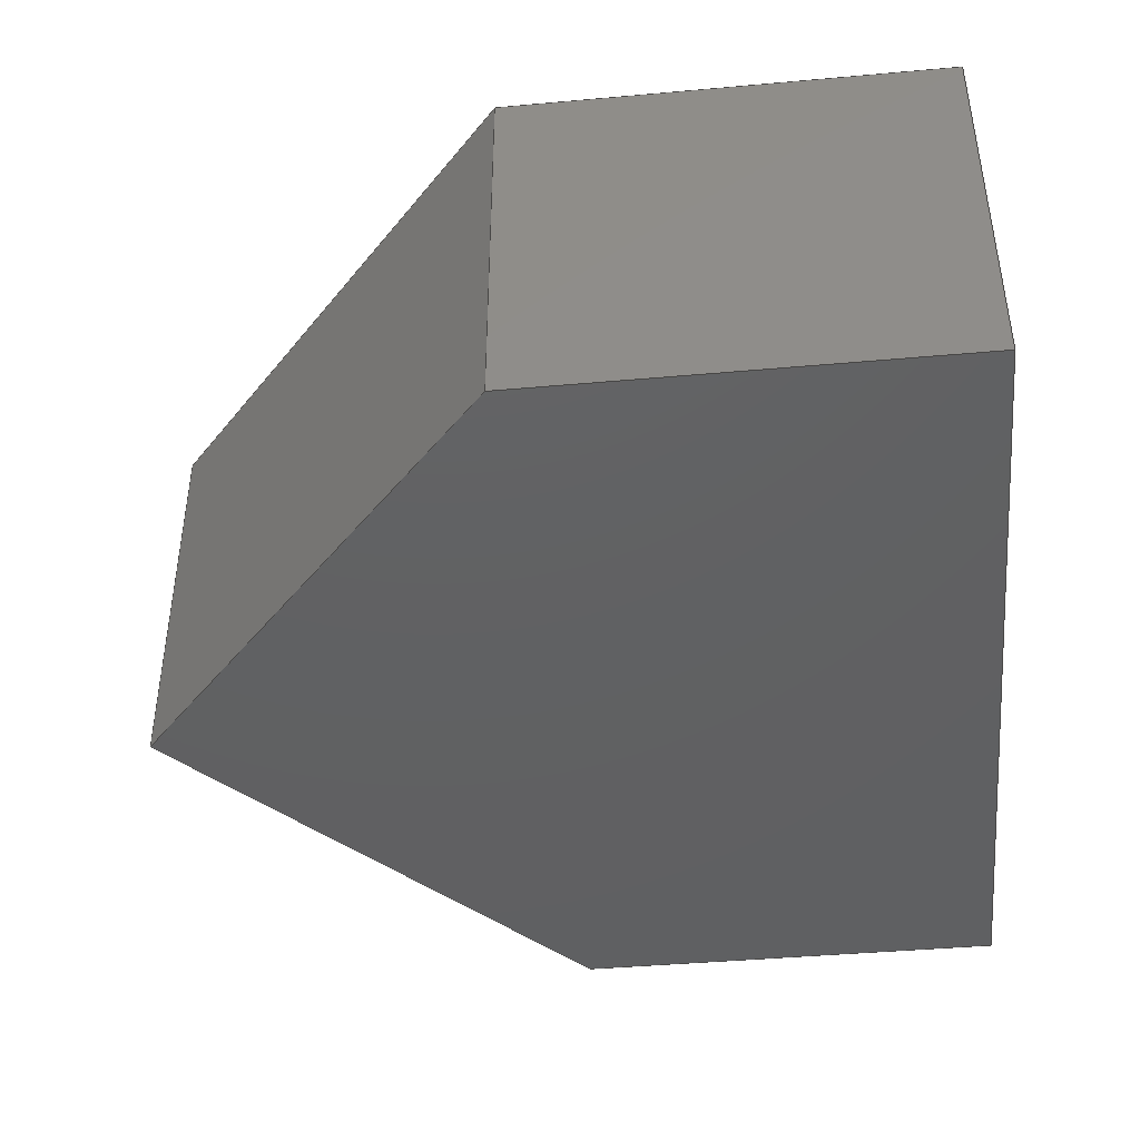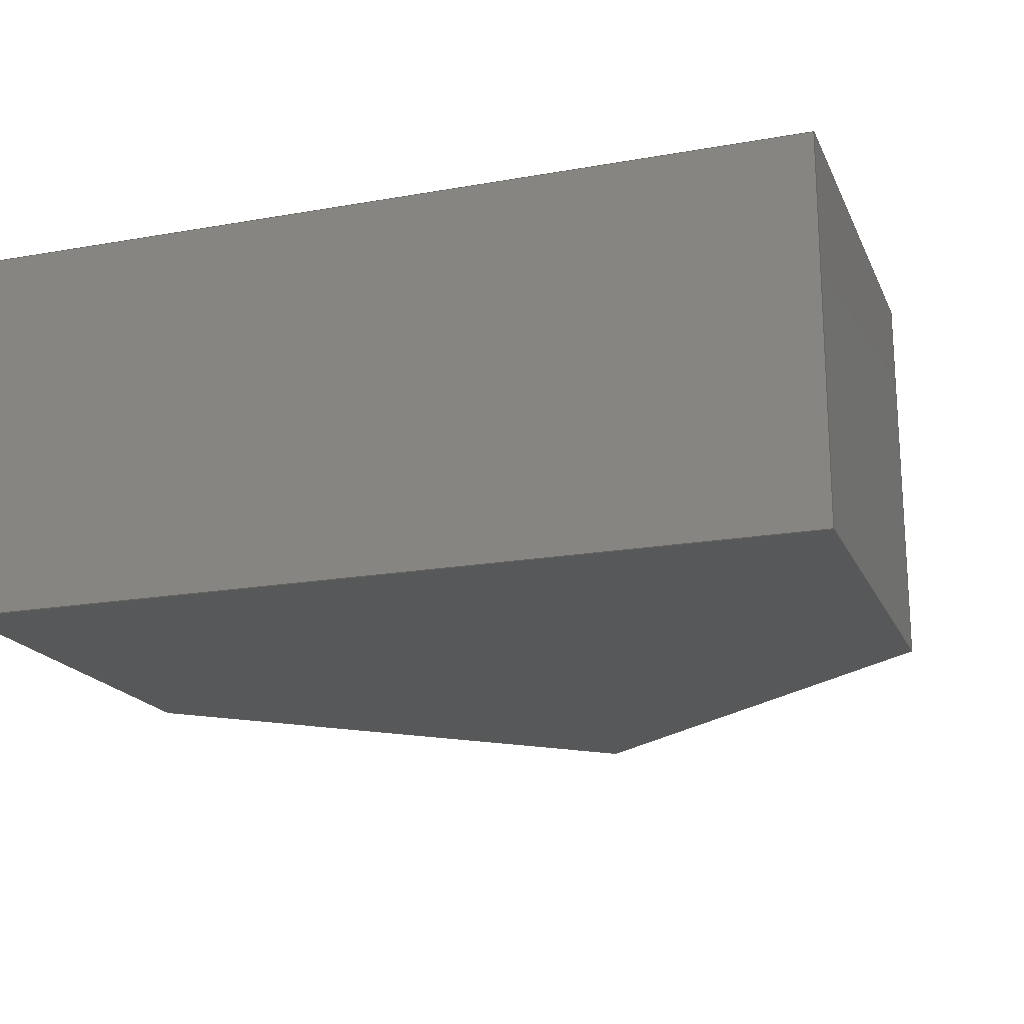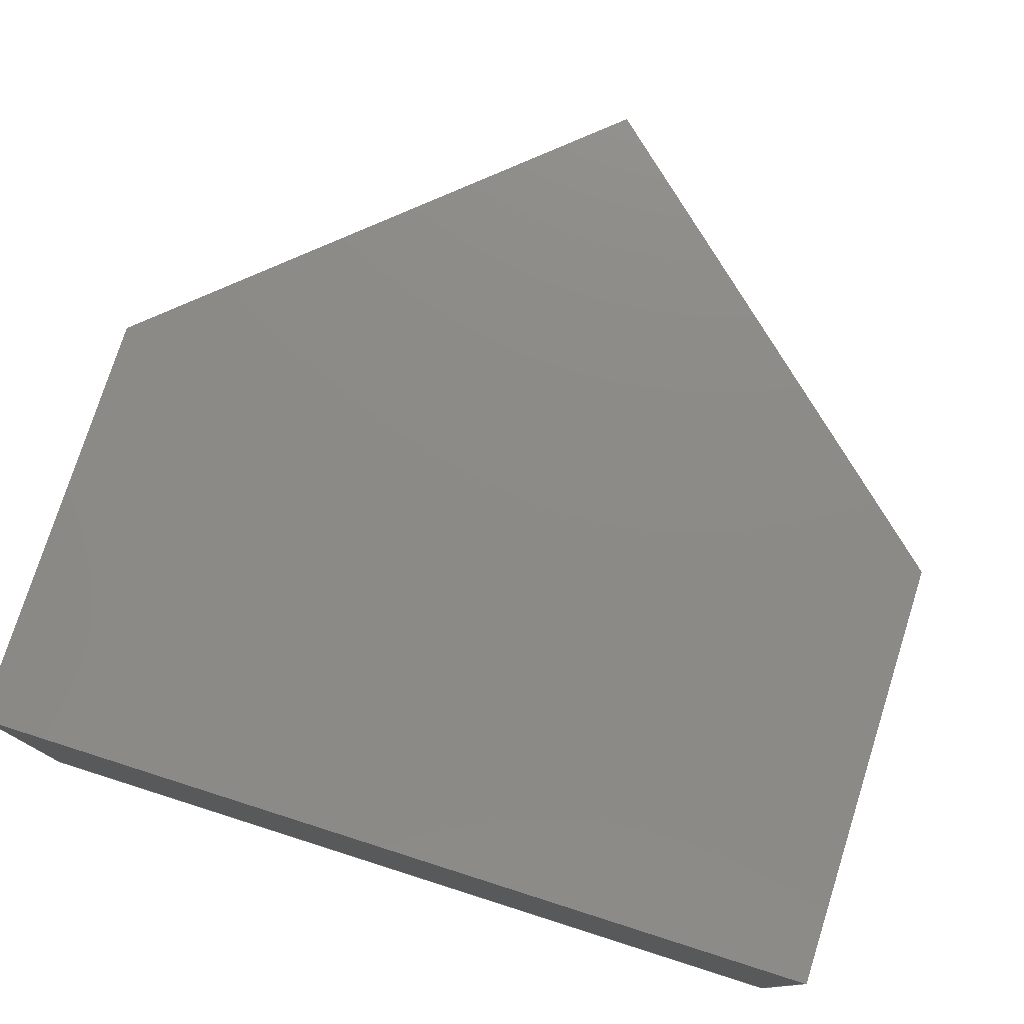
<metadata>
{"format":"step","ext":"step","renderer":"f3d","projection":"perspective","resolution":1024,"background":"white","views":[{"elev":-42.5,"azim":-83.9,"up":"+Z"},{"elev":-18.6,"azim":18.8,"up":"+Z"},{"elev":76.9,"azim":17.6,"up":"+Z"}]}
</metadata>
<code>
ISO-10303-21;
DATA;
#1 = VECTOR ( 'NONE', #230, 1000 ) ;
#2 = APPLICATION_PROTOCOL_DEFINITION ( 'international standard', 'config_control_design', 1994, #14 ) ;
#3 = PERSON_AND_ORGANIZATION_ROLE ( 'design_owner' ) ;
#4 = EDGE_LOOP ( 'NONE', ( #177, #211, #120, #40 ) ) ;
#5 = LINE ( 'NONE', #241, #130 ) ;
#6 = DIRECTION ( 'NONE',  ( 1, 0, 0 ) ) ;
#7 = CARTESIAN_POINT ( 'NONE',  ( -45, 45, 40 ) ) ;
#8 = PRODUCT_RELATED_PRODUCT_CATEGORY ( 'detail', '', ( #162 ) ) ;
#9 = AXIS2_PLACEMENT_3D ( 'NONE', #207, #143, #260 ) ;
#10 = APPROVAL ( #180, 'UNSPECIFIED' ) ;
#11 = CC_DESIGN_APPROVAL ( #175, ( #202 ) ) ;
#12 = CARTESIAN_POINT ( 'NONE',  ( 45, 45, 40 ) ) ;
#13 = DESIGN_CONTEXT ( 'detailed design', #144, 'design' ) ;
#14 = APPLICATION_CONTEXT ( 'configuration controlled 3d designs of mechanical parts and assemblies' ) ;
#15 = VERTEX_POINT ( 'NONE', #117 ) ;
#16 = CARTESIAN_POINT ( 'NONE',  ( 45, 0, 0 ) ) ;
#17 = ORIENTED_EDGE ( 'NONE', *, *, #33, .F. ) ;
#18 = PLANE ( 'NONE',  #116 ) ;
#19 = AXIS2_PLACEMENT_3D ( 'NONE', #63, #150, #41 ) ;
#20 = VERTEX_POINT ( 'NONE', #109 ) ;
#21 = DIRECTION ( 'NONE',  ( 1, 0, 0 ) ) ;
#22 = DIRECTION ( 'NONE',  ( 1.542e-16, 1, 0 ) ) ;
#23 = PERSON_AND_ORGANIZATION_ROLE ( 'creator' ) ;
#24 = EDGE_CURVE ( 'NONE', #72, #238, #199, .T. ) ;
#25 = PERSON_AND_ORGANIZATION ( #268, #172 ) ;
#26 = PERSON_AND_ORGANIZATION ( #268, #172 ) ;
#27 = ORIENTED_EDGE ( 'NONE', *, *, #98, .F. ) ;
#28 = VECTOR ( 'NONE', #76, 1000 ) ;
#29 =( NAMED_UNIT ( * ) PLANE_ANGLE_UNIT ( ) SI_UNIT ( $, .RADIAN. ) );
#30 = PLANE ( 'NONE',  #240 ) ;
#31 = ORIENTED_EDGE ( 'NONE', *, *, #24, .F. ) ;
#32 = LOCAL_TIME ( 16, 24, 13, #115 ) ;
#33 = EDGE_CURVE ( 'NONE', #238, #20, #5, .T. ) ;
#34 = VERTEX_POINT ( 'NONE', #125 ) ;
#35 = VECTOR ( 'NONE', #22, 1000 ) ;
#36 = DIRECTION ( 'NONE',  ( -1.542e-16, 1, 0 ) ) ;
#37 = DIRECTION ( 'NONE',  ( -0, -0, -1 ) ) ;
#38 = DIRECTION ( 'NONE',  ( 0.6644, -0.7474, 0 ) ) ;
#39 = LINE ( 'NONE', #169, #263 ) ;
#40 = ORIENTED_EDGE ( 'NONE', *, *, #243, .T. ) ;
#41 = DIRECTION ( 'NONE',  ( -1.542e-16, -1, 0 ) ) ;
#42 =( LENGTH_UNIT ( ) NAMED_UNIT ( * ) SI_UNIT ( .MILLI., .METRE. ) );
#43 = EDGE_CURVE ( 'NONE', #15, #200, #179, .T. ) ;
#44 = DIRECTION ( 'NONE',  ( -0, 0, 1 ) ) ;
#45 = COORDINATED_UNIVERSAL_TIME_OFFSET ( 1, 0, .AHEAD. ) ;
#46 = ORIENTED_EDGE ( 'NONE', *, *, #88, .T. ) ;
#47 = PERSON_AND_ORGANIZATION_ROLE ( 'creator' ) ;
#48 = APPROVAL_DATE_TIME ( #237, #175 ) ;
#49 = DIRECTION ( 'NONE',  ( -0, 0, 1 ) ) ;
#50 = SECURITY_CLASSIFICATION ( '', '', #133 ) ;
#51 = DIRECTION ( 'NONE',  ( -0.7474, -0.6644, 0 ) ) ;
#52 = COORDINATED_UNIVERSAL_TIME_OFFSET ( 1, 0, .AHEAD. ) ;
#53 = ADVANCED_FACE ( 'NONE', ( #71 ), #157, .F. ) ;
#54 = DATE_AND_TIME ( #73, #165 ) ;
#55 = VECTOR ( 'NONE', #21, 1000 ) ;
#56 = ORIENTED_EDGE ( 'NONE', *, *, #224, .F. ) ;
#57 = EDGE_LOOP ( 'NONE', ( #205, #65, #261, #27, #155 ) ) ;
#58 = CC_DESIGN_PERSON_AND_ORGANIZATION_ASSIGNMENT ( #221, #257, ( #50 ) ) ;
#59 = CARTESIAN_POINT ( 'NONE',  ( 45, 0, 40 ) ) ;
#60 = CARTESIAN_POINT ( 'NONE',  ( 45, 0, 0 ) ) ;
#61 = ADVANCED_FACE ( 'NONE', ( #222 ), #30, .F. ) ;
#62 = LINE ( 'NONE', #231, #153 ) ;
#63 = CARTESIAN_POINT ( 'NONE',  ( 45, 0, 40 ) ) ;
#64 = VECTOR ( 'NONE', #173, 1000 ) ;
#65 = ORIENTED_EDGE ( 'NONE', *, *, #43, .F. ) ;
#66 = FACE_OUTER_BOUND ( 'NONE', #97, .T. ) ;
#67 = CC_DESIGN_SECURITY_CLASSIFICATION ( #50, ( #202 ) ) ;
#68 = APPROVAL_ROLE ( '' ) ;
#69 = ORIENTED_EDGE ( 'NONE', *, *, #245, .T. ) ;
#70 = DIRECTION ( 'NONE',  ( 1, 0, 0 ) ) ;
#71 = FACE_OUTER_BOUND ( 'NONE', #57, .T. ) ;
#72 = VERTEX_POINT ( 'NONE', #79 ) ;
#73 = CALENDAR_DATE ( 2022, 2, 9 ) ;
#74 = PRODUCT_DEFINITION ( 'UNKNOWN', '', #202, #13 ) ;
#75 = CALENDAR_DATE ( 2022, 2, 9 ) ;
#76 = DIRECTION ( 'NONE',  ( -0, -0, -1 ) ) ;
#77 = UNCERTAINTY_MEASURE_WITH_UNIT (LENGTH_MEASURE( 1e-05 ), #42, 'distance_accuracy_value', 'NONE');
#78 = AXIS2_PLACEMENT_3D ( 'NONE', #137, #49, #83 ) ;
#79 = CARTESIAN_POINT ( 'NONE',  ( 0, 85, 40 ) ) ;
#80 = EDGE_CURVE ( 'NONE', #34, #132, #252, .T. ) ;
#81 = EDGE_LOOP ( 'NONE', ( #145, #106, #17, #236 ) ) ;
#82 = DIRECTION ( 'NONE',  ( 0, -0, 1 ) ) ;
#83 = DIRECTION ( 'NONE',  ( 1, 0, 0 ) ) ;
#84 = DIRECTION ( 'NONE',  ( -0.7474, 0.6644, 0 ) ) ;
#85 = DIRECTION ( 'NONE',  ( 0, 1, 0 ) ) ;
#86 = VECTOR ( 'NONE', #239, 1000 ) ;
#87 = PLANE ( 'NONE',  #182 ) ;
#88 = EDGE_CURVE ( 'NONE', #34, #220, #62, .T. ) ;
#89 = CARTESIAN_POINT ( 'NONE',  ( 0, 0, 0 ) ) ;
#90 = EDGE_CURVE ( 'NONE', #20, #34, #251, .T. ) ;
#91 = PERSON_AND_ORGANIZATION ( #268, #172 ) ;
#92 = ORIENTED_EDGE ( 'NONE', *, *, #224, .T. ) ;
#93 = FACE_OUTER_BOUND ( 'NONE', #114, .T. ) ;
#94 = ADVANCED_FACE ( 'NONE', ( #186 ), #232, .F. ) ;
#95 = DIRECTION ( 'NONE',  ( 1.542e-16, -1, 0 ) ) ;
#96 = CALENDAR_DATE ( 2022, 2, 9 ) ;
#97 = EDGE_LOOP ( 'NONE', ( #189, #147, #31, #69 ) ) ;
#98 = EDGE_CURVE ( 'NONE', #220, #142, #103, .T. ) ;
#99 = CLOSED_SHELL ( 'NONE', ( #61, #201, #228, #94, #164, #270, #53 ) ) ;
#100 =( GEOMETRIC_REPRESENTATION_CONTEXT ( 3 ) GLOBAL_UNCERTAINTY_ASSIGNED_CONTEXT ( ( #77 ) ) GLOBAL_UNIT_ASSIGNED_CONTEXT ( ( #42, #29, #128 ) ) REPRESENTATION_CONTEXT ( 'NONE', 'WORKASPACE' ) );
#101 = PLANE ( 'NONE',  #19 ) ;
#102 = ORIENTED_EDGE ( 'NONE', *, *, #245, .F. ) ;
#103 = LINE ( 'NONE', #60, #35 ) ;
#104 = LOCAL_TIME ( 16, 24, 13, #176 ) ;
#105 = CARTESIAN_POINT ( 'NONE',  ( -45, 0, 40 ) ) ;
#106 = ORIENTED_EDGE ( 'NONE', *, *, #243, .F. ) ;
#107 = EDGE_CURVE ( 'NONE', #132, #142, #227, .T. ) ;
#108 = CARTESIAN_POINT ( 'NONE',  ( 45, 45, 40 ) ) ;
#109 = CARTESIAN_POINT ( 'NONE',  ( -45, 0, 40 ) ) ;
#110 = PERSON_AND_ORGANIZATION ( #268, #172 ) ;
#111 = EDGE_CURVE ( 'NONE', #200, #258, #212, .T. ) ;
#112 = PERSON_AND_ORGANIZATION_ROLE ( 'design_supplier' ) ;
#113 = CARTESIAN_POINT ( 'NONE',  ( -45, 0, 0 ) ) ;
#114 = EDGE_LOOP ( 'NONE', ( #134, #226, #138, #92, #223 ) ) ;
#115 = COORDINATED_UNIVERSAL_TIME_OFFSET ( 1, 0, .AHEAD. ) ;
#116 = AXIS2_PLACEMENT_3D ( 'NONE', #105, #85, #82 ) ;
#117 = CARTESIAN_POINT ( 'NONE',  ( 0, 85, 0 ) ) ;
#118 = CARTESIAN_POINT ( 'NONE',  ( 0, 85, 40 ) ) ;
#119 = VECTOR ( 'NONE', #168, 1000 ) ;
#120 = ORIENTED_EDGE ( 'NONE', *, *, #90, .F. ) ;
#121 = CARTESIAN_POINT ( 'NONE',  ( -45, 0, 40 ) ) ;
#122 = LINE ( 'NONE', #247, #183 ) ;
#123 = FACE_OUTER_BOUND ( 'NONE', #4, .T. ) ;
#124 = LINE ( 'NONE', #210, #234 ) ;
#125 = CARTESIAN_POINT ( 'NONE',  ( 45, 0, 40 ) ) ;
#126 = CARTESIAN_POINT ( 'NONE',  ( -45, 45, 40 ) ) ;
#127 = CC_DESIGN_PERSON_AND_ORGANIZATION_ASSIGNMENT ( #26, #23, ( #74 ) ) ;
#128 =( NAMED_UNIT ( * ) SI_UNIT ( $, .STERADIAN. ) SOLID_ANGLE_UNIT ( ) );
#129 = CALENDAR_DATE ( 2022, 2, 9 ) ;
#130 = VECTOR ( 'NONE', #95, 1000 ) ;
#131 = CALENDAR_DATE ( 2022, 2, 9 ) ;
#132 = VERTEX_POINT ( 'NONE', #108 ) ;
#133 = SECURITY_CLASSIFICATION_LEVEL ( 'unclassified' ) ;
#134 = ORIENTED_EDGE ( 'NONE', *, *, #33, .T. ) ;
#135 = CARTESIAN_POINT ( 'NONE',  ( 0, 0, 40 ) ) ;
#136 = LOCAL_TIME ( 16, 24, 13, #45 ) ;
#137 = CARTESIAN_POINT ( 'NONE',  ( 0, 0, 0 ) ) ;
#138 = ORIENTED_EDGE ( 'NONE', *, *, #80, .T. ) ;
#139 = PRODUCT_DEFINITION_SHAPE ( 'NONE', 'NONE',  #74 ) ;
#140 = CC_DESIGN_DATE_AND_TIME_ASSIGNMENT ( #156, #254, ( #74 ) ) ;
#141 = APPROVAL_ROLE ( '' ) ;
#142 = VERTEX_POINT ( 'NONE', #192 ) ;
#143 = DIRECTION ( 'NONE',  ( -0.6644, -0.7474, 0 ) ) ;
#144 = APPLICATION_CONTEXT ( 'configuration controlled 3d designs of mechanical parts and assemblies' ) ;
#145 = ORIENTED_EDGE ( 'NONE', *, *, #111, .T. ) ;
#146 = CARTESIAN_POINT ( 'NONE',  ( 0, 85, 40 ) ) ;
#147 = ORIENTED_EDGE ( 'NONE', *, *, #152, .F. ) ;
#148 = LINE ( 'NONE', #262, #154 ) ;
#149 = VECTOR ( 'NONE', #51, 1000 ) ;
#150 = DIRECTION ( 'NONE',  ( -1, 1.542e-16, 0 ) ) ;
#151 = DIRECTION ( 'NONE',  ( 1, 1.542e-16, -0 ) ) ;
#152 = EDGE_CURVE ( 'NONE', #238, #200, #148, .T. ) ;
#153 = VECTOR ( 'NONE', #184, 1000 ) ;
#154 = VECTOR ( 'NONE', #37, 1000 ) ;
#155 = ORIENTED_EDGE ( 'NONE', *, *, #216, .F. ) ;
#156 = DATE_AND_TIME ( #96, #104 ) ;
#157 = PLANE ( 'NONE',  #78 ) ;
#158 = PERSON_AND_ORGANIZATION ( #268, #172 ) ;
#159 = APPROVAL_PERSON_ORGANIZATION ( #110, #175, #68 ) ;
#160 = SHAPE_DEFINITION_REPRESENTATION ( #139, #259 ) ;
#161 = EDGE_CURVE ( 'NONE', #142, #15, #122, .T. ) ;
#162 = PRODUCT ( 'IMU_Default_sldprt', 'IMU_Default_sldprt', '', ( #255 ) ) ;
#163 = APPROVAL_DATE_TIME ( #54, #191 ) ;
#164 = ADVANCED_FACE ( 'NONE', ( #66 ), #267, .F. ) ;
#165 = LOCAL_TIME ( 16, 24, 13, #52 ) ;
#166 = DIRECTION ( 'NONE',  ( 1, 0, 0 ) ) ;
#167 = APPROVAL_PERSON_ORGANIZATION ( #158, #191, #141 ) ;
#168 = DIRECTION ( 'NONE',  ( 1.542e-16, 1, 0 ) ) ;
#169 = CARTESIAN_POINT ( 'NONE',  ( -45, 0, 0 ) ) ;
#170 = FACE_OUTER_BOUND ( 'NONE', #185, .T. ) ;
#171 = CC_DESIGN_DATE_AND_TIME_ASSIGNMENT ( #204, #203, ( #50 ) ) ;
#172 = ORGANIZATION ( 'UNSPECIFIED', 'UNSPECIFIED', '' ) ;
#173 = DIRECTION ( 'NONE',  ( -0, -0, -1 ) ) ;
#174 = DIRECTION ( 'NONE',  ( 0, 0, 1 ) ) ;
#175 = APPROVAL ( #215, 'UNSPECIFIED' ) ;
#176 = COORDINATED_UNIVERSAL_TIME_OFFSET ( 1, 0, .AHEAD. ) ;
#177 = ORIENTED_EDGE ( 'NONE', *, *, #216, .T. ) ;
#178 = LINE ( 'NONE', #233, #208 ) ;
#179 = LINE ( 'NONE', #256, #149 ) ;
#180 = APPROVAL_STATUS ( 'not_yet_approved' ) ;
#181 = CC_DESIGN_PERSON_AND_ORGANIZATION_ASSIGNMENT ( #195, #3, ( #162 ) ) ;
#182 = AXIS2_PLACEMENT_3D ( 'NONE', #135, #44, #70 ) ;
#183 = VECTOR ( 'NONE', #188, 1000 ) ;
#184 = DIRECTION ( 'NONE',  ( -0, -0, -1 ) ) ;
#185 = EDGE_LOOP ( 'NONE', ( #229, #244, #197, #46 ) ) ;
#186 = FACE_OUTER_BOUND ( 'NONE', #209, .T. ) ;
#187 = LOCAL_TIME ( 16, 24, 13, #196 ) ;
#188 = DIRECTION ( 'NONE',  ( -0.7474, 0.6644, 0 ) ) ;
#189 = ORIENTED_EDGE ( 'NONE', *, *, #43, .T. ) ;
#190 = MANIFOLD_SOLID_BREP ( 'Boss-Extrude1', #99 ) ;
#191 = APPROVAL ( #242, 'UNSPECIFIED' ) ;
#192 = CARTESIAN_POINT ( 'NONE',  ( 45, 45, 0 ) ) ;
#193 = LINE ( 'NONE', #269, #64 ) ;
#194 = CC_DESIGN_APPROVAL ( #10, ( #74 ) ) ;
#195 = PERSON_AND_ORGANIZATION ( #268, #172 ) ;
#196 = COORDINATED_UNIVERSAL_TIME_OFFSET ( 1, 0, .AHEAD. ) ;
#197 = ORIENTED_EDGE ( 'NONE', *, *, #80, .F. ) ;
#198 = PERSON_AND_ORGANIZATION ( #268, #172 ) ;
#199 = LINE ( 'NONE', #118, #86 ) ;
#200 = VERTEX_POINT ( 'NONE', #266 ) ;
#201 = ADVANCED_FACE ( 'NONE', ( #123 ), #18, .F. ) ;
#202 = PRODUCT_DEFINITION_FORMATION_WITH_SPECIFIED_SOURCE ( 'ANY', '', #162, .NOT_KNOWN. ) ;
#203 = DATE_TIME_ROLE ( 'classification_date' ) ;
#204 = DATE_AND_TIME ( #75, #187 ) ;
#205 = ORIENTED_EDGE ( 'NONE', *, *, #111, .F. ) ;
#206 = DIRECTION ( 'NONE',  ( 0.7474, 0.6644, 0 ) ) ;
#207 = CARTESIAN_POINT ( 'NONE',  ( 45, 45, 40 ) ) ;
#208 = VECTOR ( 'NONE', #219, 1000 ) ;
#209 = EDGE_LOOP ( 'NONE', ( #218, #102, #56, #248 ) ) ;
#210 = CARTESIAN_POINT ( 'NONE',  ( 45, 45, 40 ) ) ;
#211 = ORIENTED_EDGE ( 'NONE', *, *, #88, .F. ) ;
#212 = LINE ( 'NONE', #250, #1 ) ;
#213 = DATE_AND_TIME ( #131, #136 ) ;
#214 = AXIS2_PLACEMENT_3D ( 'NONE', #146, #38, #206 ) ;
#215 = APPROVAL_STATUS ( 'not_yet_approved' ) ;
#216 = EDGE_CURVE ( 'NONE', #258, #220, #39, .T. ) ;
#217 = APPROVAL_DATE_TIME ( #213, #10 ) ;
#218 = ORIENTED_EDGE ( 'NONE', *, *, #161, .T. ) ;
#219 = DIRECTION ( 'NONE',  ( -0, -0, -1 ) ) ;
#220 = VERTEX_POINT ( 'NONE', #16 ) ;
#221 = PERSON_AND_ORGANIZATION ( #268, #172 ) ;
#222 = FACE_OUTER_BOUND ( 'NONE', #81, .T. ) ;
#223 = ORIENTED_EDGE ( 'NONE', *, *, #24, .T. ) ;
#224 = EDGE_CURVE ( 'NONE', #132, #72, #124, .T. ) ;
#225 = CC_DESIGN_APPROVAL ( #191, ( #50 ) ) ;
#226 = ORIENTED_EDGE ( 'NONE', *, *, #90, .T. ) ;
#227 = LINE ( 'NONE', #12, #28 ) ;
#228 = ADVANCED_FACE ( 'NONE', ( #170 ), #101, .F. ) ;
#229 = ORIENTED_EDGE ( 'NONE', *, *, #98, .T. ) ;
#230 = DIRECTION ( 'NONE',  ( 1.542e-16, -1, 0 ) ) ;
#231 = CARTESIAN_POINT ( 'NONE',  ( 45, 0, 40 ) ) ;
#232 = PLANE ( 'NONE',  #9 ) ;
#233 = CARTESIAN_POINT ( 'NONE',  ( 0, 85, 40 ) ) ;
#234 = VECTOR ( 'NONE', #84, 1000 ) ;
#235 = APPLICATION_PROTOCOL_DEFINITION ( 'international standard', 'config_control_design', 1994, #144 ) ;
#236 = ORIENTED_EDGE ( 'NONE', *, *, #152, .T. ) ;
#237 = DATE_AND_TIME ( #129, #32 ) ;
#238 = VERTEX_POINT ( 'NONE', #126 ) ;
#239 = DIRECTION ( 'NONE',  ( -0.7474, -0.6644, 0 ) ) ;
#240 = AXIS2_PLACEMENT_3D ( 'NONE', #7, #151, #36 ) ;
#241 = CARTESIAN_POINT ( 'NONE',  ( -45, 45, 40 ) ) ;
#242 = APPROVAL_STATUS ( 'not_yet_approved' ) ;
#243 = EDGE_CURVE ( 'NONE', #20, #258, #193, .T. ) ;
#244 = ORIENTED_EDGE ( 'NONE', *, *, #107, .F. ) ;
#245 = EDGE_CURVE ( 'NONE', #72, #15, #178, .T. ) ;
#246 = AXIS2_PLACEMENT_3D ( 'NONE', #89, #174, #6 ) ;
#247 = CARTESIAN_POINT ( 'NONE',  ( 45, 45, 0 ) ) ;
#248 = ORIENTED_EDGE ( 'NONE', *, *, #107, .T. ) ;
#249 = CC_DESIGN_PERSON_AND_ORGANIZATION_ASSIGNMENT ( #198, #47, ( #202 ) ) ;
#250 = CARTESIAN_POINT ( 'NONE',  ( -45, 45, 0 ) ) ;
#251 = LINE ( 'NONE', #121, #55 ) ;
#252 = LINE ( 'NONE', #59, #119 ) ;
#253 = APPROVAL_ROLE ( '' ) ;
#254 = DATE_TIME_ROLE ( 'creation_date' ) ;
#255 = MECHANICAL_CONTEXT ( 'NONE', #14, 'mechanical' ) ;
#256 = CARTESIAN_POINT ( 'NONE',  ( 0, 85, 0 ) ) ;
#257 = PERSON_AND_ORGANIZATION_ROLE ( 'classification_officer' ) ;
#258 = VERTEX_POINT ( 'NONE', #113 ) ;
#259 = ADVANCED_BREP_SHAPE_REPRESENTATION ( 'IMU_Default_sldprt', ( #190, #246 ), #100 ) ;
#260 = DIRECTION ( 'NONE',  ( 0.7474, -0.6644, 0 ) ) ;
#261 = ORIENTED_EDGE ( 'NONE', *, *, #161, .F. ) ;
#262 = CARTESIAN_POINT ( 'NONE',  ( -45, 45, 40 ) ) ;
#263 = VECTOR ( 'NONE', #166, 1000 ) ;
#264 = APPROVAL_PERSON_ORGANIZATION ( #91, #10, #253 ) ;
#265 = CC_DESIGN_PERSON_AND_ORGANIZATION_ASSIGNMENT ( #25, #112, ( #202 ) ) ;
#266 = CARTESIAN_POINT ( 'NONE',  ( -45, 45, 0 ) ) ;
#267 = PLANE ( 'NONE',  #214 ) ;
#268 = PERSON ( 'UNSPECIFIED', 'UNSPECIFIED', 'UNSPECIFIED', ('UNSPECIFIED'), ('UNSPECIFIED'), ('UNSPECIFIED') ) ;
#269 = CARTESIAN_POINT ( 'NONE',  ( -45, 0, 40 ) ) ;
#270 = ADVANCED_FACE ( 'NONE', ( #93 ), #87, .T. ) ;
ENDSEC;
END-ISO-10303-21;

</code>
